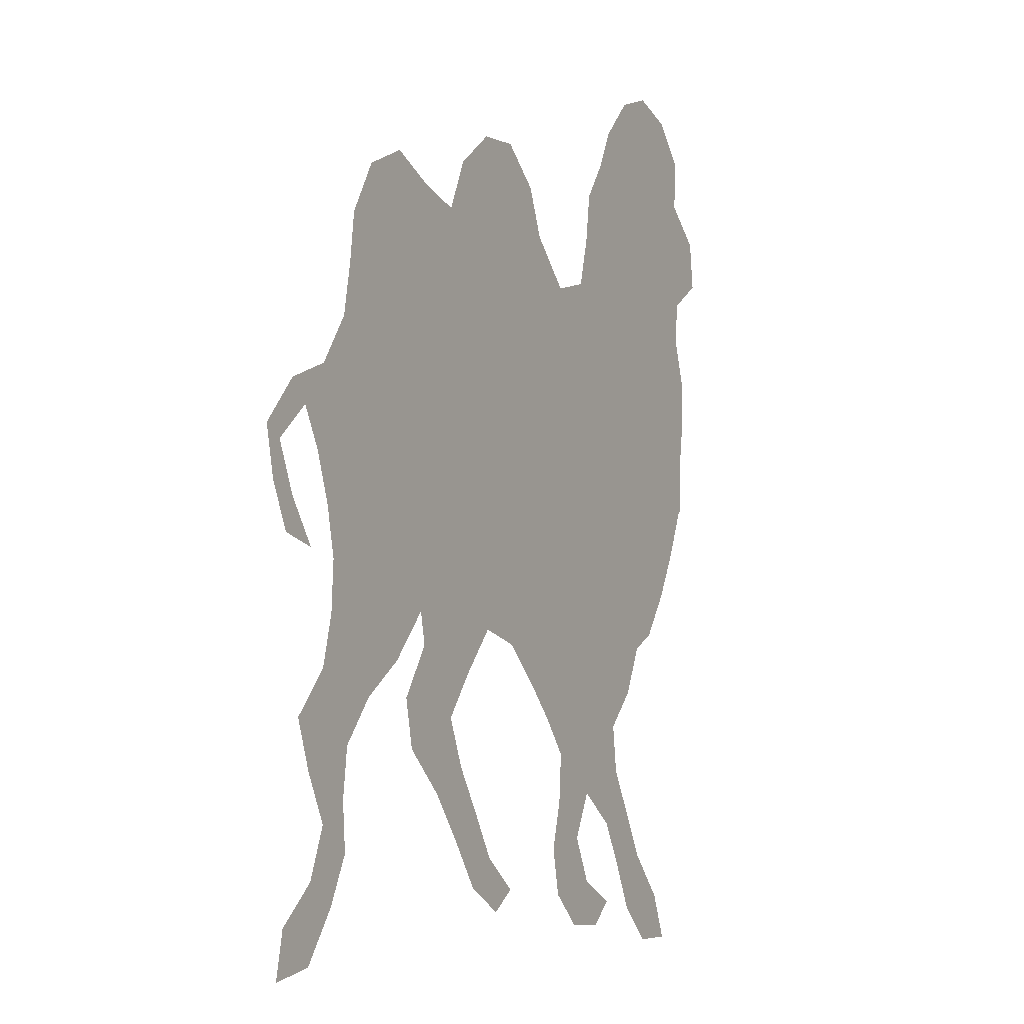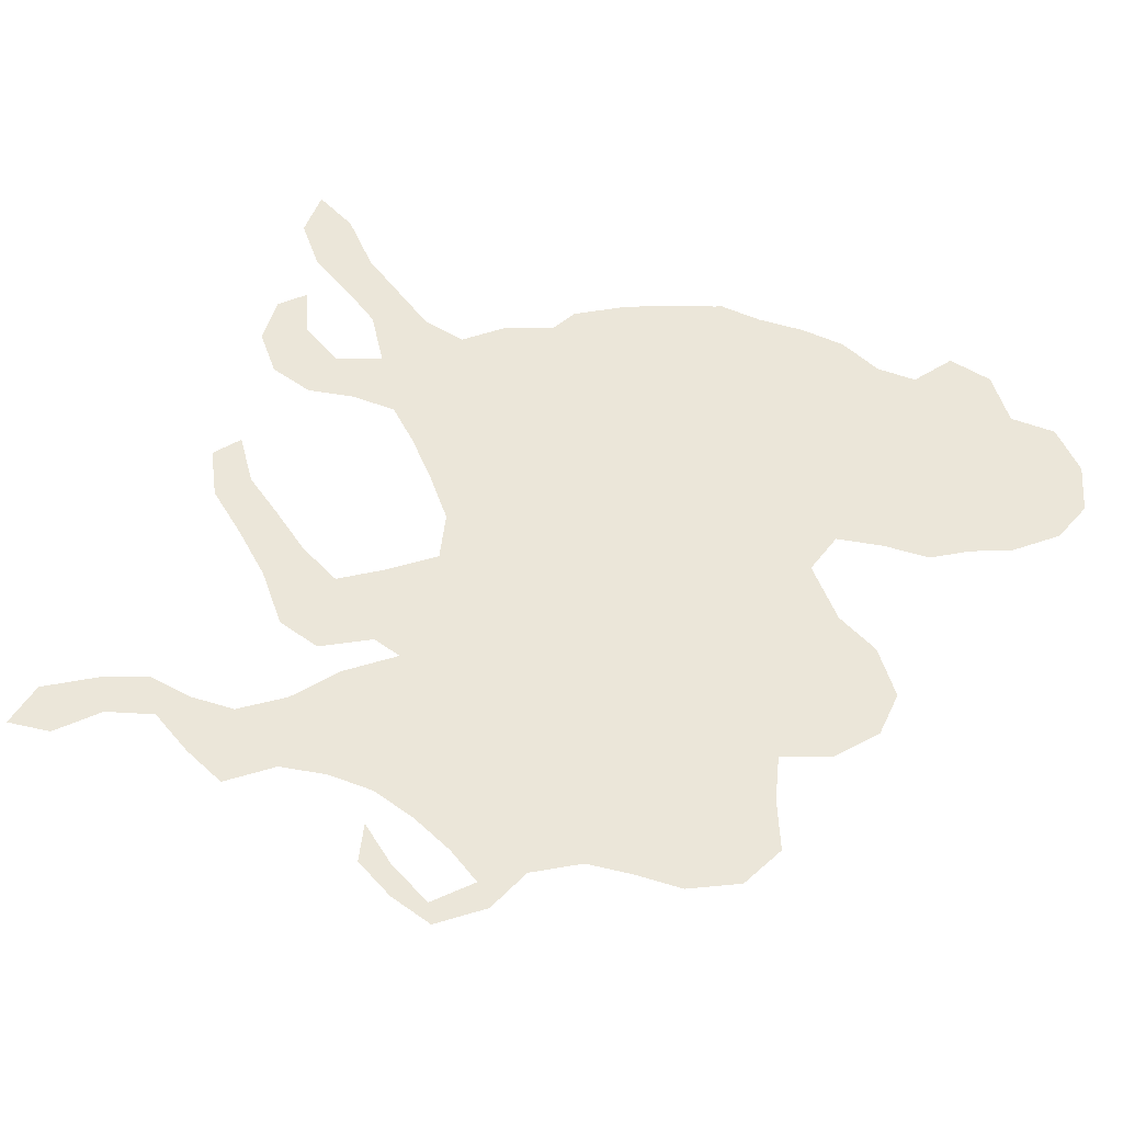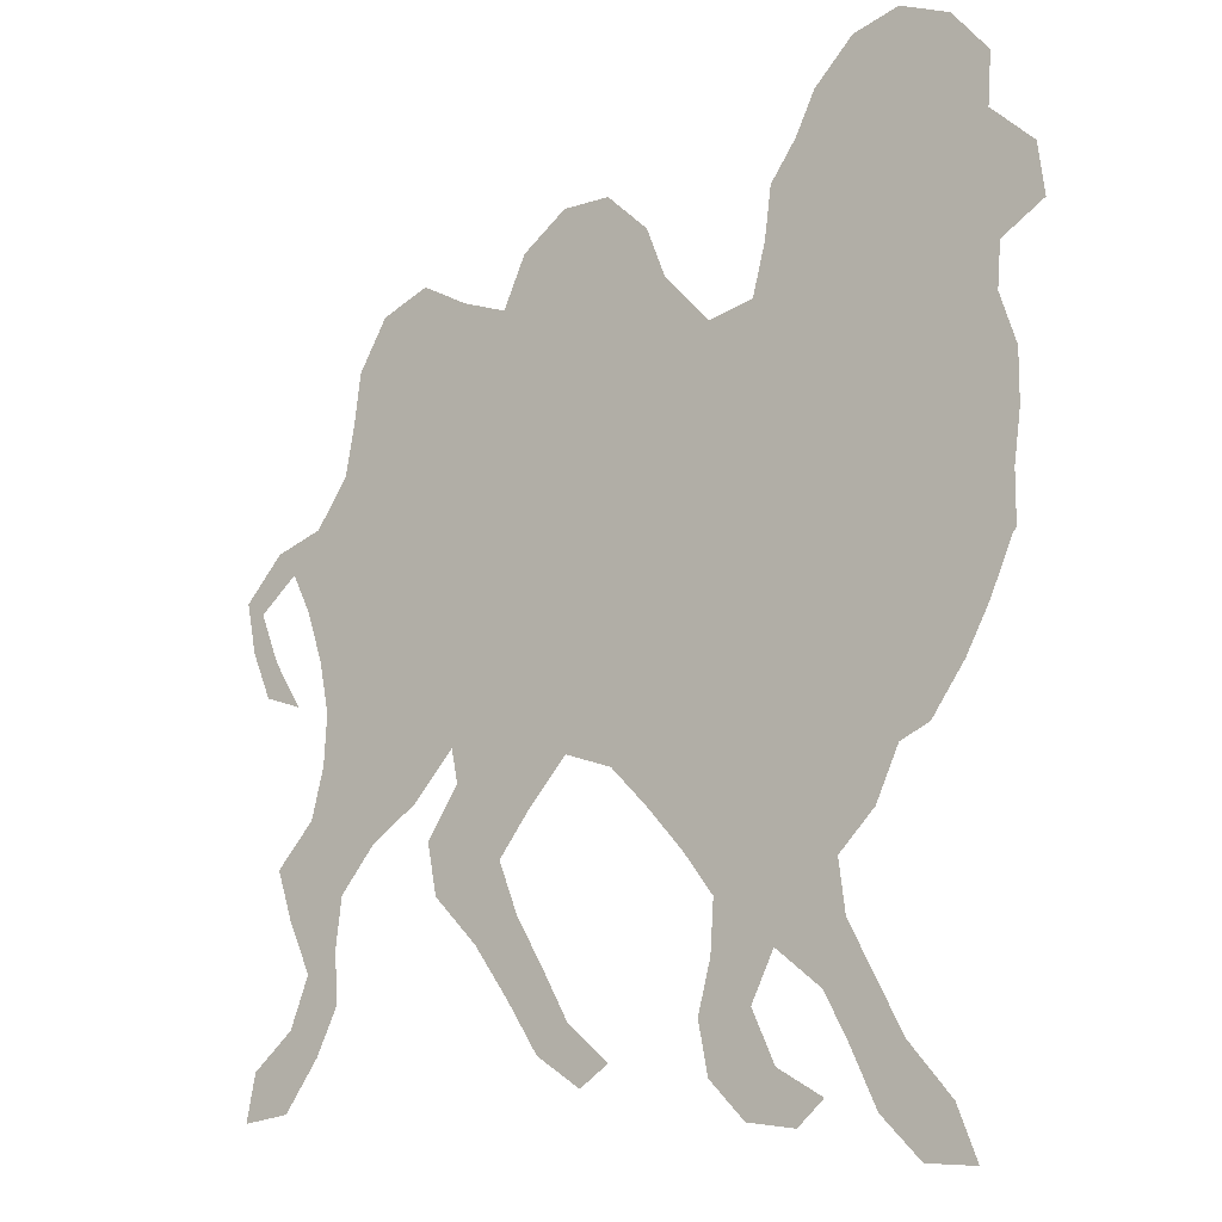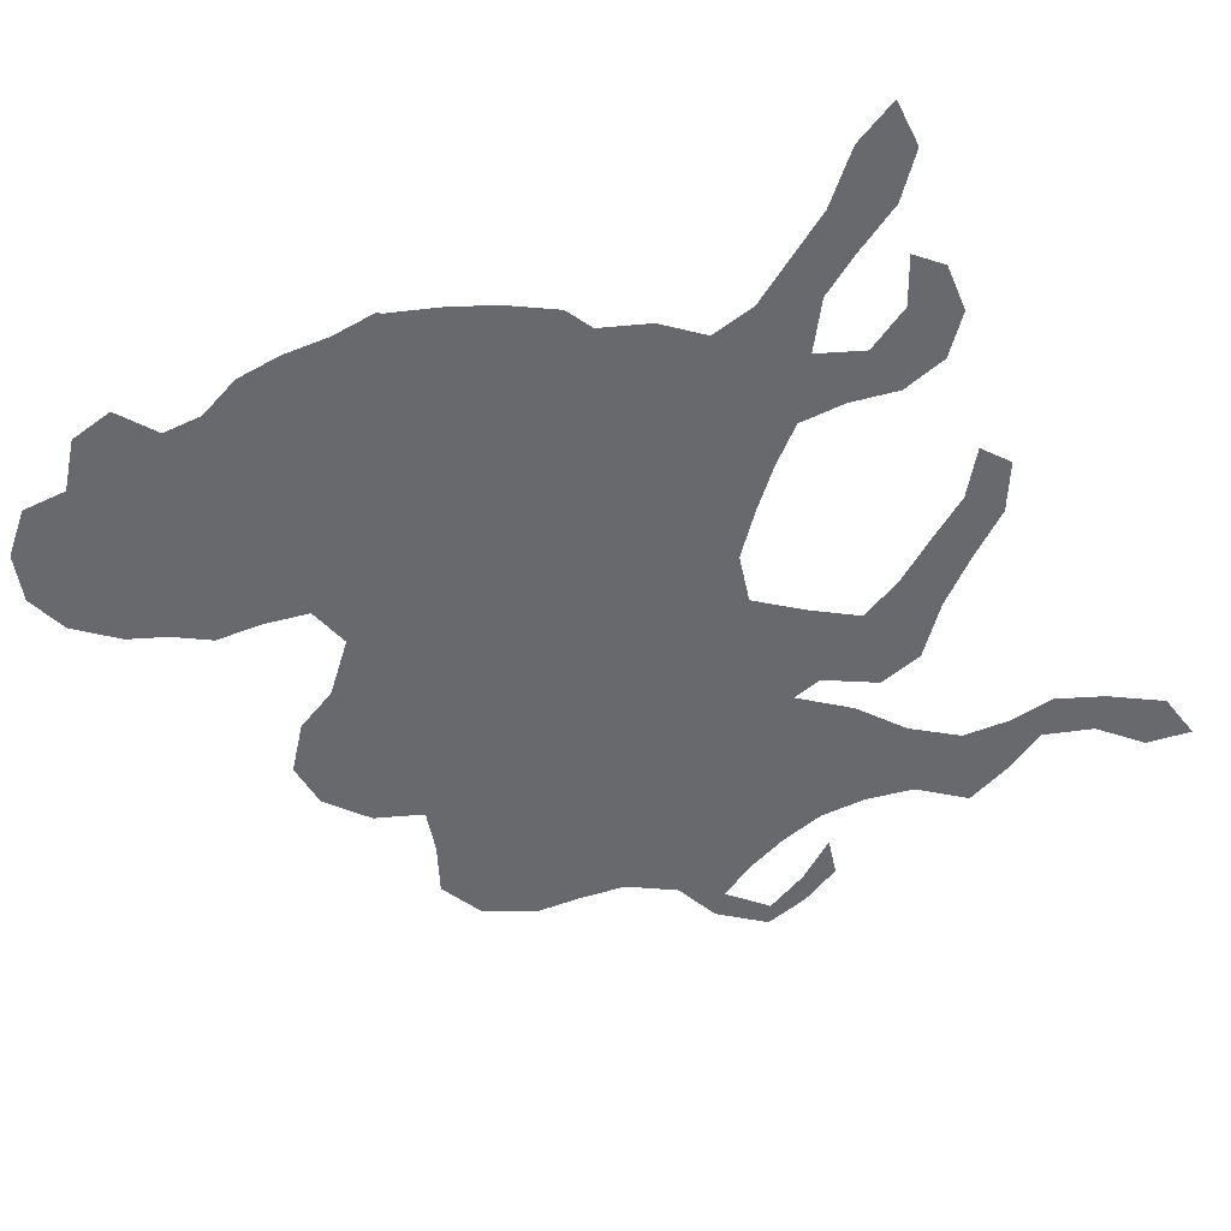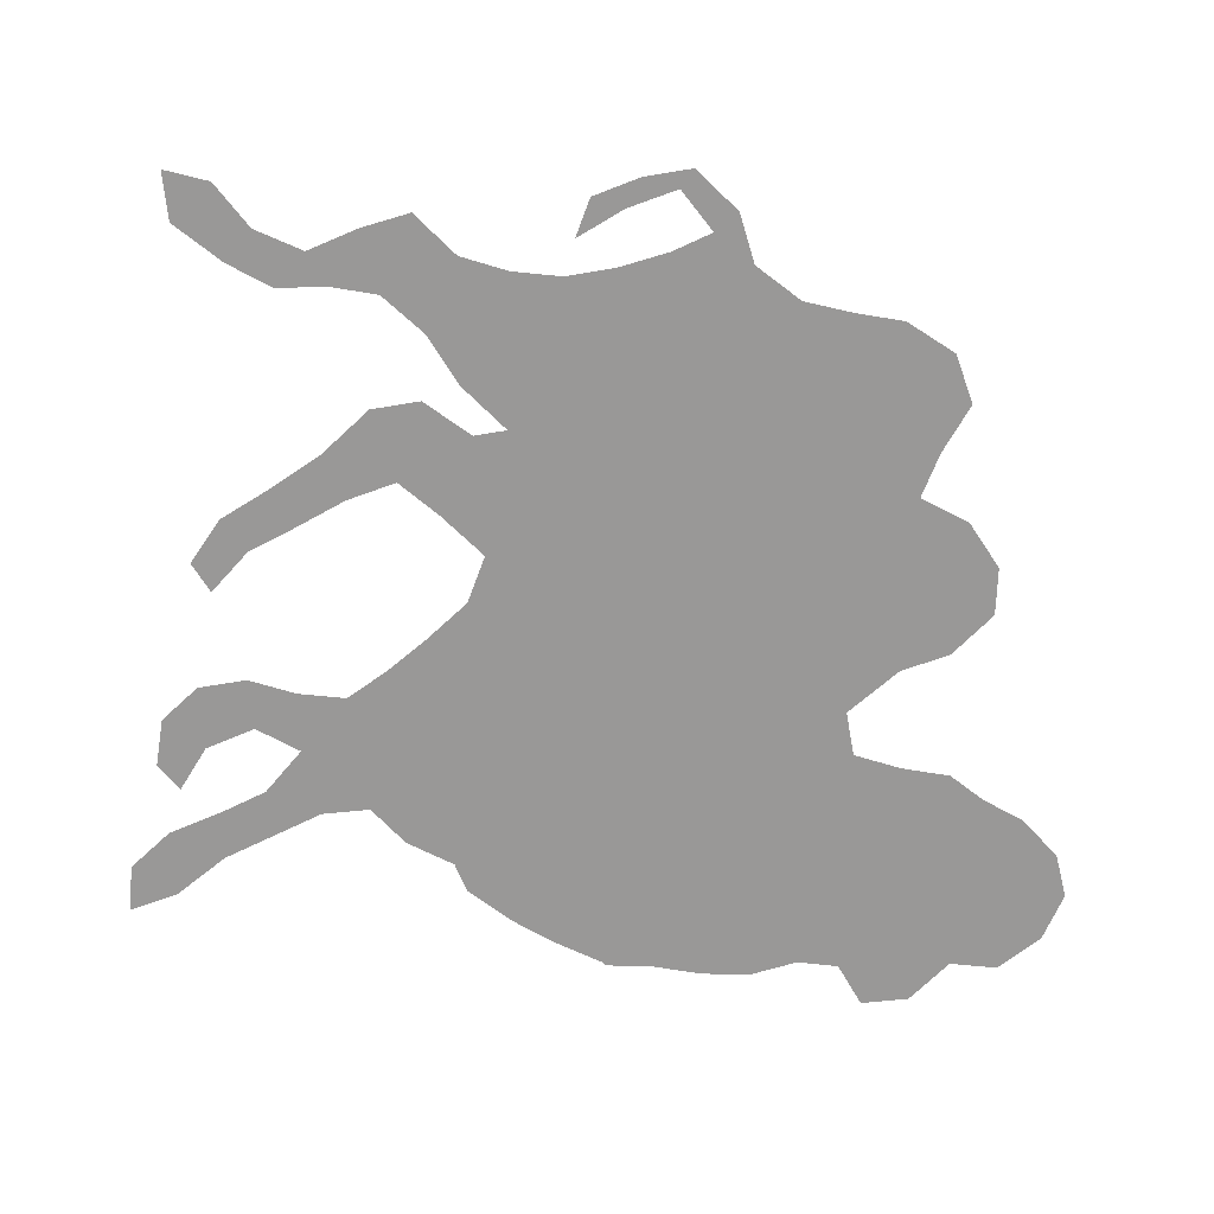
<metadata>
{"format":"obj","ext":"obj","renderer":"f3d","projection":"perspective","resolution":1024,"background":"white","views":[{"elev":-1.7,"azim":119.6,"up":"+Y"},{"elev":55.5,"azim":115.3,"up":"+Z"},{"elev":-13.1,"azim":-142.9,"up":"+Y"},{"elev":-52.8,"azim":-59.5,"up":"+Z"},{"elev":-68.7,"azim":88.2,"up":"+Z"}]}
</metadata>
<code>
v 0.0378 0.512 0
v 0.0378 0.5636 0
v 0.03093 0.6151 0
v 0.03093 0.6667 0
v 0.04811 0.7182 0
v 0.04467 0.7629 0
v 0 0.7904 0
v 0.006873 0.8419 0
v 0.05155 0.8832 0
v 0.04811 0.9347 0
v 0.08591 0.9794 0
v 0.1375 1 0
v 0.1856 0.9862 0
v 0.2268 0.945 0
v 0.2474 0.9038 0
v 0.2749 0.866 0
v 0.2818 0.8144 0
v 0.2955 0.7629 0
v 0.3436 0.7526 0
v 0.3917 0.8041 0
v 0.4124 0.8557 0
v 0.457 0.8969 0
v 0.5086 0.8969 0
v 0.5567 0.8625 0
v 0.5808 0.811 0
v 0.6289 0.8282 0
v 0.6804 0.8557 0
v 0.732 0.835 0
v 0.7629 0.7835 0
v 0.7697 0.7328 0
v 0.7801 0.6804 0
v 0.8144 0.6323 0
v 0.866 0.6151 0
v 0.9072 0.5705 0
v 0.8969 0.5189 0
v 0.8763 0.4708 0
v 0.835 0.457 0
v 0.866 0.5051 0
v 0.8866 0.5567 0
v 0.8454 0.5911 0
v 0.8247 0.5498 0
v 0.8076 0.4983 0
v 0.7973 0.4467 0
v 0.8007 0.3952 0
v 0.8144 0.3436 0
v 0.8557 0.299 0
v 0.8385 0.2474 0
v 0.8144 0.1959 0
v 0.835 0.1443 0
v 0.8797 0.1065 0
v 0.89 0.05842 0
v 0.8385 0.06529 0
v 0.8007 0.1168 0
v 0.7766 0.165 0
v 0.7801 0.2165 0
v 0.7732 0.268 0
v 0.7354 0.3127 0
v 0.6838 0.3471 0
v 0.6392 0.3952 0
v 0.6323 0.3608 0
v 0.6667 0.3093 0
v 0.6564 0.2577 0
v 0.6082 0.2096 0
v 0.57 0.1574 0
v 0.5361 0.1065 0
v 0.488 0.0756 0
v 0.457 0.09622 0
v 0.5017 0.134 0
v 0.5291 0.1819 0
v 0.5601 0.2337 0
v 0.5808 0.2852 0
v 0.5468 0.3287 0
v 0.5051 0.3746 0
v 0.4536 0.3574 0
v 0.4122 0.316 0
v 0.3748 0.2744 0
v 0.3436 0.2337 0
v 0.3471 0.1821 0
v 0.3608 0.1306 0
v 0.3505 0.07904 0
v 0.3127 0.04124 0
v 0.2612 0.03436 0
v 0.2337 0.05842 0
v 0.2818 0.08591 0
v 0.3058 0.1375 0
v 0.2818 0.1856 0
v 0.2337 0.1478 0
v 0.2087 0.1011 0
v 0.1821 0.04467 0
v 0.1409 0.003436 0
v 0.08935 0 0
v 0.11 0.05155 0
v 0.1546 0.1031 0
v 0.1816 0.1537 0
v 0.2096 0.2062 0
v 0.2165 0.2577 0
v 0.1787 0.2955 0
v 0.1546 0.3471 0
v 0.1237 0.3608 0
v 0.08935 0.4089 0
v 0.06445 0.4552 0
v 0.04124 0.5086 0
v 0.7069 0.5387 0
v 0.6825 0.745 0
v 0.595 0.6068 0
v 0.5519 0.3888 0
v 0.5418 0.5906 0
v 0.1457 0.3896 0
v 0.1137 0.943 0
v 0.05169 0.8197 0
v 0.2984 0.3451 0
v 0.2427 0.2045 0
v 0.3206 0.09816 0
v 0.7731 0.3487 0
v 0.7999 0.2965 0
v 0.6039 0.2511 0
v 0.8425 0.1051 0
v 0.8057 0.1652 0
v 0.1491 0.9049 0
v 0.3745 0.5567 0
v 0.2547 0.5487 0
v 0.4308 0.561 0
v 0.4574 0.7778 0
v 0.7295 0.3606 0
v 0.1789 0.09721 0
v 0.142 0.0474 0
v 0.5383 0.1506 0
v 0.5698 0.1996 0
v 0.3136 0.2028 0
v 0.2806 0.2444 0
v 0.2089 0.1523 0
v 0.7295 0.444 0
v 0.6229 0.3023 0
v 0.5883 0.3442 0
v 0.8028 0.2381 0
v 0.6909 0.7994 0
v 0.08618 0.519 0
v 0.1511 0.6872 0
v 0.1613 0.6354 0
v 0.2066 0.5916 0
v 0.4998 0.8549 0
v 0.5038 0.1108 0
v 0.262 0.2985 0
v 0.3238 0.1549 0
v 0.875 0.5044 0
v 0.1751 0.7495 0
v 0.1425 0.7959 0
v 0.5987 0.4007 0
v 0.1605 0.8532 0
v 0.7555 0.4018 0
v 0.7886 0.5878 0
v 0.8969 0.5636 0
v 0.8433 0.5988 0
v 0.6416 0.6756 0
v 0.6321 0.7784 0
v 0.5991 0.7062 0
v 0.5509 0.7018 0
v 0.4512 0.7223 0
v 0.2465 0.3507 0
v 0.3145 0.558 0
v 0.3046 0.6505 0
v 0.3927 0.6461 0
v 0.4433 0.6702 0
v 0.405 0.753 0
v 0.1221 0.554 0
v 0.5095 0.744 0
v 0.4708 0.5234 0
v 0.4074 0.5038 0
v 0.2118 0.7107 0
v 0.3853 0.7038 0
v 0.1446 0.5123 0
v 0.2103 0.3225 0
v 0.2395 0.4897 0
v 0.09101 0.7893 0
v 0.5642 0.4436 0
v 0.5199 0.8031 0
v 0.6835 0.4852 0
v 0.6576 0.5818 0
v 0.6263 0.5026 0
v 0.6822 0.6346 0
v 0.7295 0.7079 0
v 0.5193 0.4836 0
v 0.5757 0.4963 0
v 0.3528 0.332 0
v 0.3892 0.363 0
v 0.2855 0.4454 0
v 0.2219 0.4362 0
v 0.4136 0.4512 0
v 0.352 0.4571 0
v 0.4633 0.469 0
v 0.6366 0.7281 0
v 0.4857 0.577 0
v 0.4991 0.6868 0
v 0.1808 0.477 0
v 0.7653 0.5425 0
v 0.5319 0.5372 0
v 0.09688 0.6414 0
v 0.5946 0.5519 0
v 0.08413 0.5846 0
v 0.08924 0.6895 0
v 0.2604 0.6745 0
v 0.3143 0.7064 0
v 0.1099 0.7393 0
v 0.2332 0.7753 0
v 0.5729 0.7568 0
v 0.1898 0.8048 0
v 0.1013 0.8404 0
v 0.5945 0.6602 0
v 0.546 0.6457 0
v 0.2688 0.6091 0
v 0.3406 0.6072 0
v 0.4433 0.6185 0
v 0.5118 0.4298 0
v 0.6236 0.4527 0
v 0.2017 0.3828 0
v 0.266 0.395 0
v 0.3319 0.3957 0
v 0.3977 0.4065 0
v 0.2957 0.5008 0
v 0.4939 0.6317 0
v 0.1593 0.4287 0
v 0.118 0.466 0
v 0.1034 0.8918 0
v 0.3478 0.6641 0
v 0.1402 0.5973 0
v 0.3488 0.5124 0
v 0.2607 0.7278 0
v 0.7285 0.6552 0
v 0.6858 0.6911 0
v 0.6539 0.5332 0
v 0.7262 0.756 0
v 0.1976 0.897 0
v 0.1683 0.9465 0
v 0.458 0.4134 0
v 0.2012 0.53 0
v 0.7477 0.4923 0
v 0.1657 0.5579 0
v 0.319 0.2883 0
v 0.7668 0.629 0
v 0.6999 0.3971 0
v 0.456 0.8302 0
v 0.3957 0.5985 0
v 0.7252 0.5925 0
v 0.6355 0.6299 0
v 0.2115 0.6511 0
v 0.2836 0.06208 0
v 0.2279 0.8453 0
v 0.6743 0.4359 0
f 9 223 10
f 25 205 155
f 191 205 156
f 98 108 99
f 50 117 51
f 136 155 104
f 11 109 12
f 6 110 7
f 164 158 123
f 66 142 67
f 45 114 115
f 49 118 117
f 109 223 119
f 109 10 223
f 170 202 224
f 19 202 170
f 90 126 91
f 89 125 126
f 116 70 128
f 64 128 127
f 77 238 130
f 131 94 125
f 87 112 131
f 133 71 116
f 60 148 134
f 60 134 133
f 135 55 118
f 47 115 135
f 26 136 27
f 26 155 136
f 1 102 137
f 162 224 211
f 208 209 105
f 139 225 140
f 124 58 57
f 171 137 222
f 21 241 22
f 82 81 246
f 127 68 142
f 76 184 238
f 159 215 172
f 78 129 144
f 144 85 113
f 36 145 37
f 169 227 204
f 121 140 235
f 123 166 176
f 9 110 207
f 43 132 150
f 150 240 124
f 32 31 239
f 15 247 16
f 241 176 141
f 152 39 145
f 153 39 152
f 33 32 153
f 109 11 10
f 105 198 178
f 104 191 229
f 230 198 179
f 108 100 99
f 117 52 51
f 231 181 30
f 231 104 181
f 109 233 12
f 109 119 233
f 110 8 7
f 110 9 8
f 185 217 184
f 238 184 111
f 112 96 95
f 81 113 246
f 80 113 81
f 142 68 67
f 44 114 45
f 115 114 57
f 56 115 57
f 46 115 47
f 45 115 46
f 116 71 70
f 114 124 57
f 49 117 50
f 117 53 52
f 48 118 49
f 118 54 53
f 117 118 53
f 219 173 186
f 226 160 219
f 190 168 188
f 213 190 234
f 123 158 166
f 166 158 193
f 173 194 187
f 237 235 140
f 125 94 93
f 126 92 91
f 88 125 89
f 89 126 90
f 126 93 92
f 126 125 93
f 127 69 68
f 63 128 64
f 63 116 128
f 128 70 69
f 127 128 69
f 130 96 112
f 129 130 86
f 86 130 112
f 77 129 78
f 87 131 88
f 88 131 125
f 86 112 87
f 131 95 94
f 131 112 95
f 236 177 132
f 41 195 42
f 42 195 236
f 62 116 63
f 62 133 116
f 61 133 62
f 106 73 72
f 134 106 72
f 60 133 61
f 59 148 60
f 134 72 71
f 133 134 71
f 118 55 54
f 47 135 48
f 48 135 118
f 135 56 55
f 135 115 56
f 25 155 26
f 231 30 29
f 136 28 27
f 136 29 28
f 1 137 2
f 137 102 101
f 197 138 200
f 120 160 226
f 199 225 197
f 173 187 186
f 165 171 237
f 198 183 179
f 201 245 210
f 141 176 24
f 167 168 190
f 141 23 22
f 141 24 23
f 113 84 246
f 65 142 66
f 64 127 65
f 65 127 142
f 76 238 77
f 129 77 130
f 130 143 96
f 75 184 76
f 96 172 97
f 96 143 172
f 144 86 85
f 144 129 86
f 78 144 79
f 113 85 84
f 79 113 80
f 79 144 113
f 35 145 36
f 145 38 37
f 200 138 203
f 203 146 147
f 19 18 202
f 202 161 224
f 206 147 146
f 119 149 232
f 149 147 206
f 110 174 207
f 42 236 43
f 150 132 240
f 43 150 44
f 44 150 114
f 151 239 243
f 31 228 239
f 247 17 16
f 19 164 20
f 20 241 21
f 22 241 141
f 151 41 40
f 145 39 38
f 34 152 35
f 35 152 145
f 32 151 153
f 33 153 152
f 34 33 152
f 153 40 39
f 153 151 40
f 156 208 154
f 191 156 154
f 157 209 208
f 156 157 208
f 162 212 163
f 122 212 242
f 211 161 210
f 122 242 120
f 212 162 242
f 164 170 158
f 158 170 163
f 210 140 121
f 210 161 201
f 151 243 195
f 211 160 120
f 244 208 105
f 209 107 105
f 199 137 165
f 111 159 143
f 143 159 172
f 138 169 146
f 146 169 204
f 158 163 193
f 174 203 147
f 122 167 192
f 6 174 110
f 176 25 24
f 179 214 177
f 230 179 177
f 181 228 31
f 229 154 180
f 244 105 178
f 239 228 243
f 182 213 175
f 183 175 214
f 179 183 214
f 198 196 183
f 183 196 182
f 181 31 30
f 74 185 75
f 75 185 184
f 216 215 159
f 217 216 111
f 216 187 215
f 218 217 185
f 218 189 217
f 219 121 173
f 217 186 216
f 189 226 219
f 190 188 234
f 155 205 191
f 155 191 104
f 192 167 196
f 196 167 182
f 193 220 209
f 176 166 205
f 205 166 157
f 220 212 192
f 209 220 107
f 220 163 212
f 215 221 108
f 221 194 222
f 215 108 98
f 187 194 221
f 177 248 132
f 3 197 4
f 4 197 200
f 168 189 188
f 2 137 199
f 183 182 175
f 214 175 148
f 165 137 171
f 138 139 245
f 227 18 204
f 138 197 139
f 82 246 83
f 221 222 100
f 225 139 197
f 227 201 202
f 202 201 161
f 210 121 160
f 172 98 97
f 4 200 5
f 5 200 203
f 203 138 146
f 5 203 6
f 6 203 174
f 19 170 164
f 206 146 204
f 205 157 156
f 148 106 134
f 204 17 247
f 247 149 206
f 223 149 119
f 235 171 194
f 207 147 149
f 207 174 147
f 151 195 41
f 164 123 20
f 170 162 163
f 213 73 106
f 175 213 106
f 214 148 59
f 248 214 59
f 105 107 198
f 198 107 196
f 215 98 172
f 216 159 111
f 186 187 216
f 217 111 184
f 218 185 74
f 188 189 218
f 160 121 219
f 189 186 217
f 189 219 186
f 190 213 182
f 192 196 107
f 167 190 182
f 193 209 157
f 176 205 25
f 166 193 157
f 212 122 192
f 220 192 107
f 193 163 220
f 221 100 108
f 187 221 215
f 222 101 100
f 194 171 222
f 223 207 149
f 9 207 223
f 170 224 162
f 224 161 211
f 120 226 168
f 225 165 237
f 165 225 199
f 137 101 222
f 189 168 226
f 143 238 111
f 18 227 202
f 121 235 173
f 235 194 173
f 167 122 168
f 228 180 243
f 104 229 181
f 228 229 180
f 181 229 228
f 178 198 230
f 178 230 103
f 136 104 231
f 136 231 29
f 232 15 14
f 232 247 15
f 119 232 233
f 233 14 13
f 233 232 14
f 12 233 13
f 213 234 73
f 234 74 73
f 124 240 58
f 103 177 236
f 195 103 236
f 32 239 151
f 225 237 140
f 235 237 171
f 204 18 17
f 227 169 201
f 245 140 210
f 245 139 140
f 238 143 130
f 247 206 204
f 232 149 247
f 236 132 43
f 240 59 58
f 248 59 240
f 114 150 124
f 20 123 241
f 241 123 176
f 229 191 154
f 242 211 120
f 242 162 211
f 243 103 195
f 243 178 103
f 154 208 244
f 154 244 180
f 103 230 177
f 180 244 178
f 243 180 178
f 234 188 218
f 234 218 74
f 2 199 3
f 3 199 197
f 138 245 169
f 201 169 245
f 246 84 83
f 122 120 168
f 211 210 160
f 175 106 148
f 177 214 248
f 132 248 240

</code>
